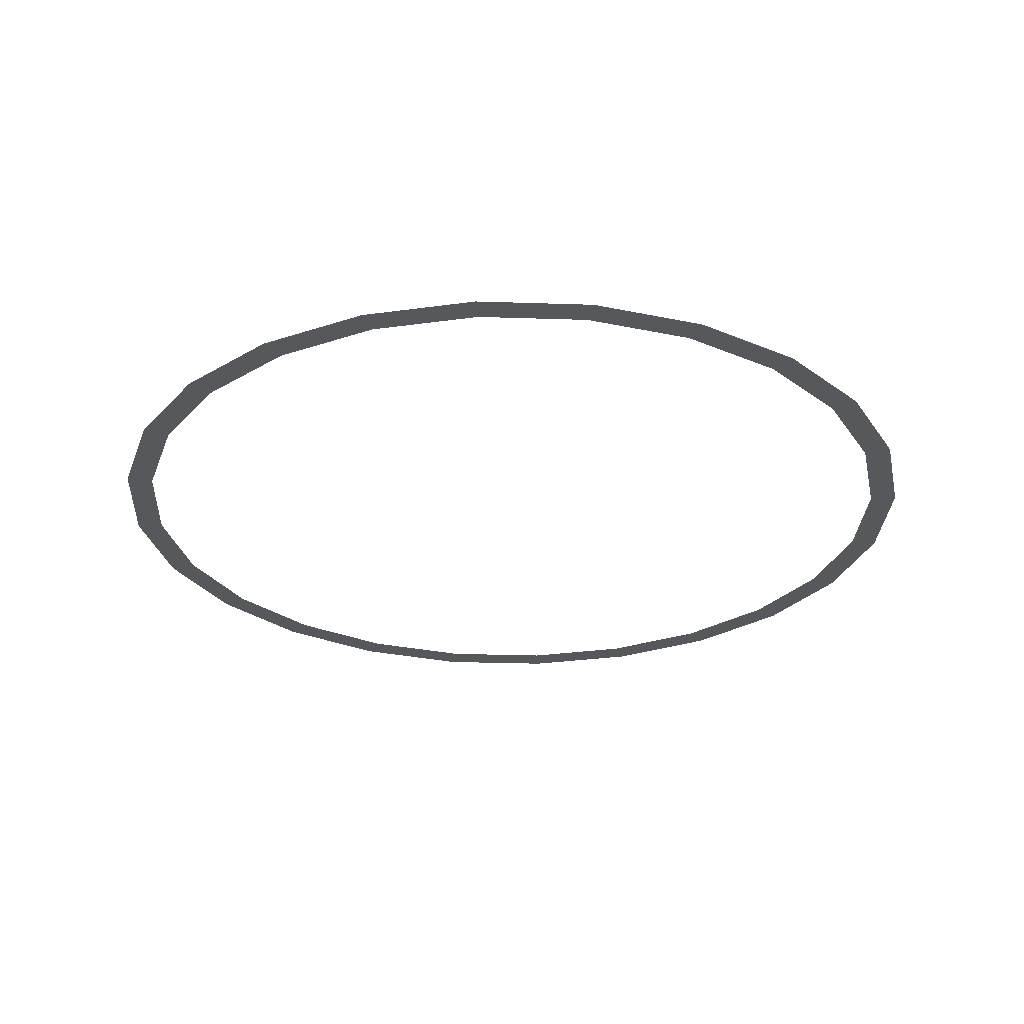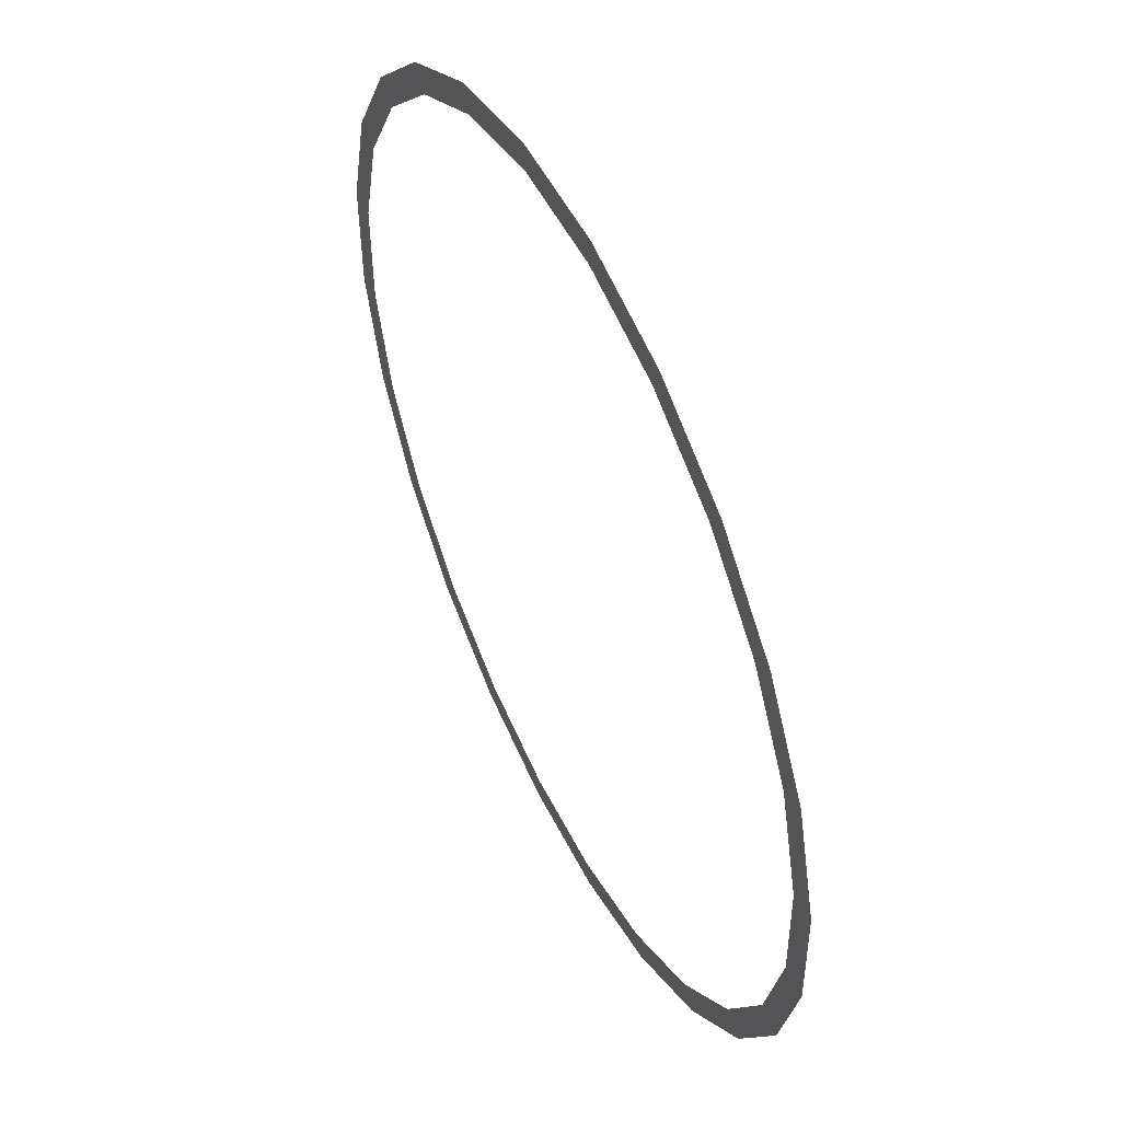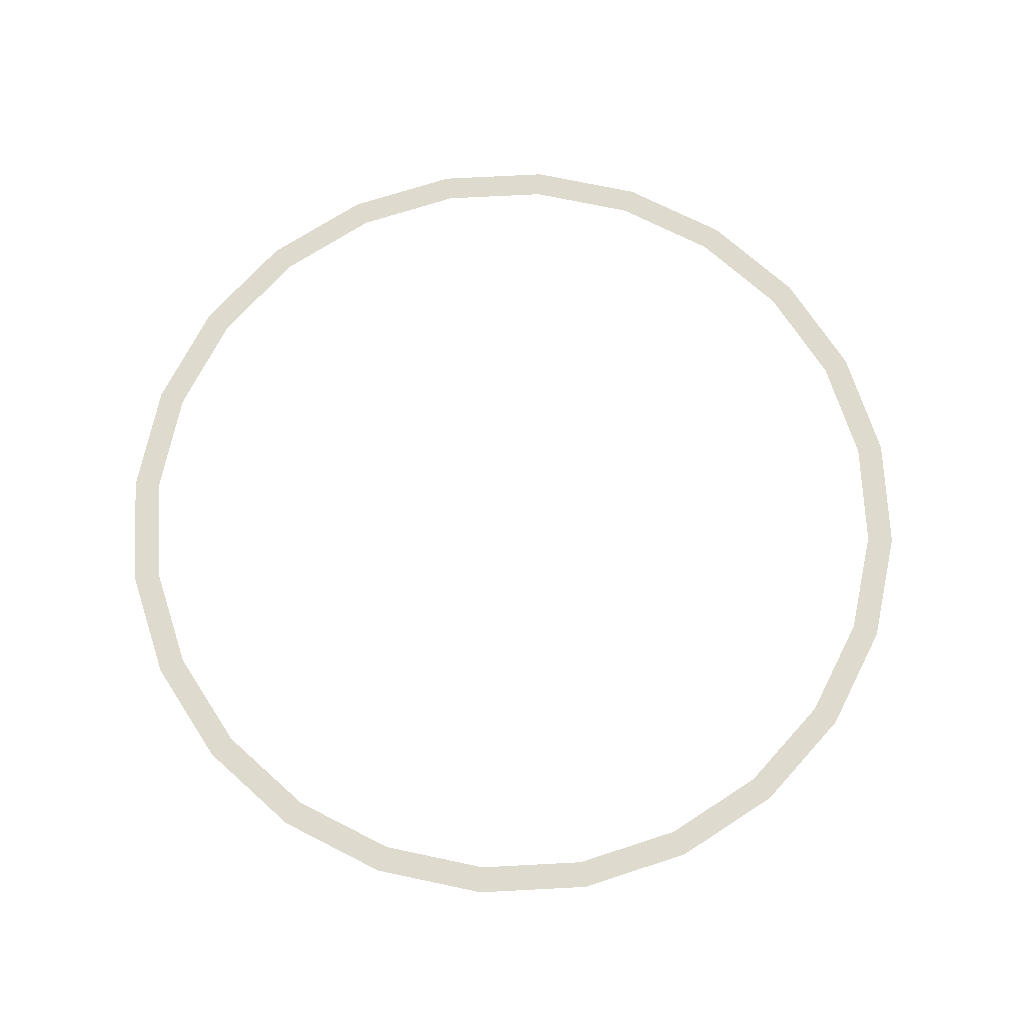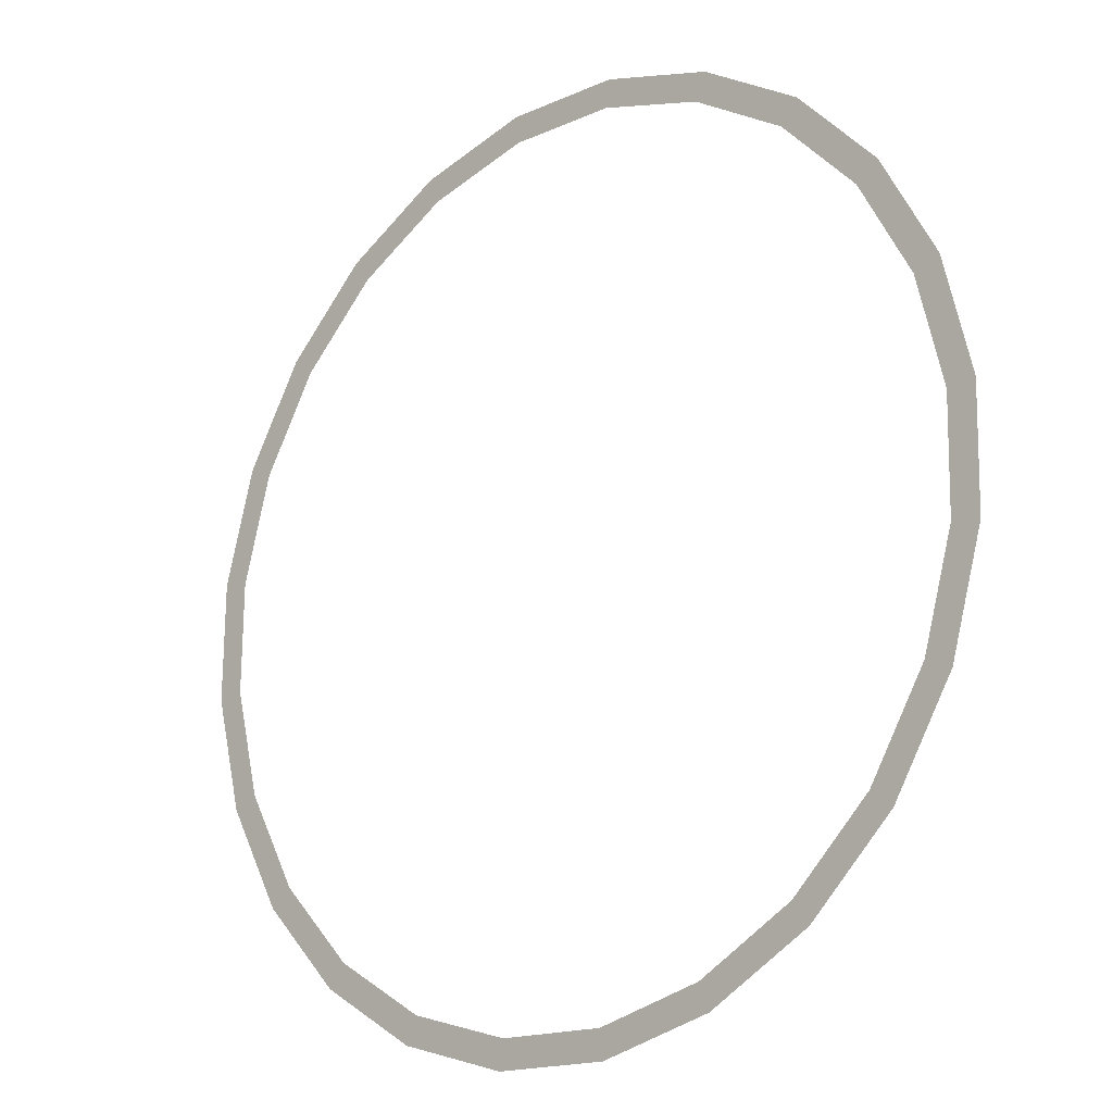
<metadata>
{"format":"obj","ext":"obj","renderer":"f3d","projection":"perspective","resolution":1024,"background":"white","views":[{"elev":-27.8,"azim":118.0,"up":"+Y"},{"elev":52.3,"azim":-115.7,"up":"+Z"},{"elev":71.1,"azim":42.9,"up":"+Y"},{"elev":-17.8,"azim":42.6,"up":"+Z"}]}
</metadata>
<code>
o 3dw.47c68395a5775e10d9deb3f829cc2475/Model/Component_18_1/Component_18/mesh1/mesh1-geometry/material_11/component_3#mesh1-geometry
v 0.1644 0.7588 0.3474
v 0.23 0.7588 0.355
v 0.1967 0.7588 0.3555
v 0.2288 0.7588 0.3472
v 0.262 0.7588 0.3459
v 0.23 0.7588 0.355
v 0.1976 0.7588 0.3477
v 0.23 0.7588 0.355
v 0.1644 0.7588 0.3474
v 0.2589 0.7588 0.3386
v 0.2906 0.7588 0.3288
v 0.262 0.7588 0.3459
v 0.2589 0.7588 0.3386
v 0.262 0.7588 0.3459
v 0.2288 0.7588 0.3472
v 0.2288 0.7588 0.3472
v 0.23 0.7588 0.355
v 0.1976 0.7588 0.3477
v 0.1644 0.7588 0.3474
v 0.1673 0.7588 0.3401
v 0.1976 0.7588 0.3477
v 0.1353 0.7588 0.3312
v 0.1673 0.7588 0.3401
v 0.1644 0.7588 0.3474
v 0.2857 0.7588 0.3226
v 0.3138 0.7588 0.3048
v 0.2906 0.7588 0.3288
v 0.2857 0.7588 0.3226
v 0.2906 0.7588 0.3288
v 0.2589 0.7588 0.3386
v 0.1353 0.7588 0.3312
v 0.14 0.7588 0.3249
v 0.1673 0.7588 0.3401
v 0.3074 0.7588 0.3001
v 0.33 0.7588 0.2757
v 0.3138 0.7588 0.3048
v 0.3074 0.7588 0.3001
v 0.3138 0.7588 0.3048
v 0.2857 0.7588 0.3226
v 0.1113 0.7588 0.3081
v 0.14 0.7588 0.3249
v 0.1353 0.7588 0.3312
v 0.3297 0.7588 0.2113
v 0.3375 0.7588 0.2101
v 0.3381 0.7588 0.2434
v 0.3211 0.7588 0.1812
v 0.3284 0.7588 0.1781
v 0.3375 0.7588 0.2101
v 0.3226 0.7588 0.2728
v 0.3381 0.7588 0.2434
v 0.33 0.7588 0.2757
v 0.3226 0.7588 0.2728
v 0.33 0.7588 0.2757
v 0.3074 0.7588 0.3001
v 0.1113 0.7588 0.3081
v 0.1175 0.7588 0.3031
v 0.14 0.7588 0.3249
v 0.3211 0.7588 0.1812
v 0.3375 0.7588 0.2101
v 0.3297 0.7588 0.2113
v 0.3297 0.7588 0.2113
v 0.3381 0.7588 0.2434
v 0.3302 0.7588 0.2425
v 0.3051 0.7588 0.1544
v 0.3284 0.7588 0.1781
v 0.3211 0.7588 0.1812
v 0.3302 0.7588 0.2425
v 0.3381 0.7588 0.2434
v 0.3226 0.7588 0.2728
v 0.09423 0.7588 0.2795
v 0.1175 0.7588 0.3031
v 0.1113 0.7588 0.3081
v 0.3051 0.7588 0.1544
v 0.3113 0.7588 0.1495
v 0.3284 0.7588 0.1781
v 0.09423 0.7588 0.2795
v 0.1015 0.7588 0.2763
v 0.1175 0.7588 0.3031
v 0.2827 0.7588 0.1327
v 0.3113 0.7588 0.1495
v 0.3051 0.7588 0.1544
v 0.2827 0.7588 0.1327
v 0.2874 0.7588 0.1263
v 0.3113 0.7588 0.1495
v 0.0851 0.7588 0.2474
v 0.1015 0.7588 0.2763
v 0.09423 0.7588 0.2795
v 0.2554 0.7588 0.1175
v 0.2874 0.7588 0.1263
v 0.2827 0.7588 0.1327
v 0.2554 0.7588 0.1175
v 0.2583 0.7588 0.1101
v 0.2874 0.7588 0.1263
v 0.0851 0.7588 0.2474
v 0.09294 0.7588 0.2463
v 0.1015 0.7588 0.2763
v 0.2583 0.7588 0.1101
v 0.2554 0.7588 0.1175
v 0.2251 0.7588 0.1099
v 0.2583 0.7588 0.1101
v 0.1927 0.7588 0.1026
v 0.226 0.7588 0.102
v 0.08457 0.7588 0.2141
v 0.09244 0.7588 0.215
v 0.0851 0.7588 0.2474
v 0.0851 0.7588 0.2474
v 0.09244 0.7588 0.215
v 0.09294 0.7588 0.2463
v 0.1927 0.7588 0.1026
v 0.2583 0.7588 0.1101
v 0.2251 0.7588 0.1099
v 0.09268 0.7588 0.1818
v 0.1001 0.7588 0.1847
v 0.08457 0.7588 0.2141
v 0.08457 0.7588 0.2141
v 0.1001 0.7588 0.1847
v 0.09244 0.7588 0.215
v 0.1927 0.7588 0.1026
v 0.2251 0.7588 0.1099
v 0.1938 0.7588 0.1104
v 0.09268 0.7588 0.1818
v 0.1152 0.7588 0.1575
v 0.1001 0.7588 0.1847
v 0.1606 0.7588 0.1117
v 0.1938 0.7588 0.1104
v 0.1638 0.7588 0.119
v 0.1927 0.7588 0.1026
v 0.1938 0.7588 0.1104
v 0.1606 0.7588 0.1117
v 0.1089 0.7588 0.1527
v 0.1152 0.7588 0.1575
v 0.09268 0.7588 0.1818
v 0.1606 0.7588 0.1117
v 0.1638 0.7588 0.119
v 0.1321 0.7588 0.1288
v 0.1321 0.7588 0.1288
v 0.1638 0.7588 0.119
v 0.137 0.7588 0.135
v 0.1089 0.7588 0.1527
v 0.137 0.7588 0.135
v 0.1152 0.7588 0.1575
v 0.1321 0.7588 0.1288
v 0.137 0.7588 0.135
v 0.1089 0.7588 0.1527
v 0.1967 0.7588 0.3555
v 0.23 0.7588 0.355
v 0.1644 0.7588 0.3474
v 0.23 0.7588 0.355
v 0.262 0.7588 0.3459
v 0.2288 0.7588 0.3472
v 0.1644 0.7588 0.3474
v 0.23 0.7588 0.355
v 0.1976 0.7588 0.3477
v 0.262 0.7588 0.3459
v 0.2906 0.7588 0.3288
v 0.2589 0.7588 0.3386
v 0.2288 0.7588 0.3472
v 0.262 0.7588 0.3459
v 0.2589 0.7588 0.3386
v 0.1976 0.7588 0.3477
v 0.23 0.7588 0.355
v 0.2288 0.7588 0.3472
v 0.1976 0.7588 0.3477
v 0.1673 0.7588 0.3401
v 0.1644 0.7588 0.3474
v 0.1644 0.7588 0.3474
v 0.1673 0.7588 0.3401
v 0.1353 0.7588 0.3312
v 0.2906 0.7588 0.3288
v 0.3138 0.7588 0.3048
v 0.2857 0.7588 0.3226
v 0.2589 0.7588 0.3386
v 0.2906 0.7588 0.3288
v 0.2857 0.7588 0.3226
v 0.1673 0.7588 0.3401
v 0.14 0.7588 0.3249
v 0.1353 0.7588 0.3312
v 0.3138 0.7588 0.3048
v 0.33 0.7588 0.2757
v 0.3074 0.7588 0.3001
v 0.2857 0.7588 0.3226
v 0.3138 0.7588 0.3048
v 0.3074 0.7588 0.3001
v 0.1353 0.7588 0.3312
v 0.14 0.7588 0.3249
v 0.1113 0.7588 0.3081
v 0.3381 0.7588 0.2434
v 0.3375 0.7588 0.2101
v 0.3297 0.7588 0.2113
v 0.3375 0.7588 0.2101
v 0.3284 0.7588 0.1781
v 0.3211 0.7588 0.1812
v 0.33 0.7588 0.2757
v 0.3381 0.7588 0.2434
v 0.3226 0.7588 0.2728
v 0.3074 0.7588 0.3001
v 0.33 0.7588 0.2757
v 0.3226 0.7588 0.2728
v 0.14 0.7588 0.3249
v 0.1175 0.7588 0.3031
v 0.1113 0.7588 0.3081
v 0.3297 0.7588 0.2113
v 0.3375 0.7588 0.2101
v 0.3211 0.7588 0.1812
v 0.3302 0.7588 0.2425
v 0.3381 0.7588 0.2434
v 0.3297 0.7588 0.2113
v 0.3211 0.7588 0.1812
v 0.3284 0.7588 0.1781
v 0.3051 0.7588 0.1544
v 0.3226 0.7588 0.2728
v 0.3381 0.7588 0.2434
v 0.3302 0.7588 0.2425
v 0.1113 0.7588 0.3081
v 0.1175 0.7588 0.3031
v 0.09423 0.7588 0.2795
v 0.3284 0.7588 0.1781
v 0.3113 0.7588 0.1495
v 0.3051 0.7588 0.1544
v 0.1175 0.7588 0.3031
v 0.1015 0.7588 0.2763
v 0.09423 0.7588 0.2795
v 0.3051 0.7588 0.1544
v 0.3113 0.7588 0.1495
v 0.2827 0.7588 0.1327
v 0.3113 0.7588 0.1495
v 0.2874 0.7588 0.1263
v 0.2827 0.7588 0.1327
v 0.09423 0.7588 0.2795
v 0.1015 0.7588 0.2763
v 0.0851 0.7588 0.2474
v 0.2827 0.7588 0.1327
v 0.2874 0.7588 0.1263
v 0.2554 0.7588 0.1175
v 0.2874 0.7588 0.1263
v 0.2583 0.7588 0.1101
v 0.2554 0.7588 0.1175
v 0.1015 0.7588 0.2763
v 0.09294 0.7588 0.2463
v 0.0851 0.7588 0.2474
v 0.2251 0.7588 0.1099
v 0.2554 0.7588 0.1175
v 0.2583 0.7588 0.1101
v 0.226 0.7588 0.102
v 0.1927 0.7588 0.1026
v 0.2583 0.7588 0.1101
v 0.0851 0.7588 0.2474
v 0.09244 0.7588 0.215
v 0.08457 0.7588 0.2141
v 0.09294 0.7588 0.2463
v 0.09244 0.7588 0.215
v 0.0851 0.7588 0.2474
v 0.2251 0.7588 0.1099
v 0.2583 0.7588 0.1101
v 0.1927 0.7588 0.1026
v 0.08457 0.7588 0.2141
v 0.1001 0.7588 0.1847
v 0.09268 0.7588 0.1818
v 0.09244 0.7588 0.215
v 0.1001 0.7588 0.1847
v 0.08457 0.7588 0.2141
v 0.1938 0.7588 0.1104
v 0.2251 0.7588 0.1099
v 0.1927 0.7588 0.1026
v 0.1001 0.7588 0.1847
v 0.1152 0.7588 0.1575
v 0.09268 0.7588 0.1818
v 0.1638 0.7588 0.119
v 0.1938 0.7588 0.1104
v 0.1606 0.7588 0.1117
v 0.1606 0.7588 0.1117
v 0.1938 0.7588 0.1104
v 0.1927 0.7588 0.1026
v 0.09268 0.7588 0.1818
v 0.1152 0.7588 0.1575
v 0.1089 0.7588 0.1527
v 0.1321 0.7588 0.1288
v 0.1638 0.7588 0.119
v 0.1606 0.7588 0.1117
v 0.137 0.7588 0.135
v 0.1638 0.7588 0.119
v 0.1321 0.7588 0.1288
v 0.1152 0.7588 0.1575
v 0.137 0.7588 0.135
v 0.1089 0.7588 0.1527
v 0.1089 0.7588 0.1527
v 0.137 0.7588 0.135
v 0.1321 0.7588 0.1288
f 1 2 3
f 4 5 6
f 7 8 9
f 10 11 12
f 13 14 15
f 16 17 18
f 19 20 21
f 22 23 24
f 25 26 27
f 28 29 30
f 31 32 33
f 34 35 36
f 37 38 39
f 40 41 42
f 43 44 45
f 46 47 48
f 49 50 51
f 52 53 54
f 55 56 57
f 58 59 60
f 61 62 63
f 64 65 66
f 67 68 69
f 70 71 72
f 73 74 75
f 76 77 78
f 79 80 81
f 82 83 84
f 85 86 87
f 88 89 90
f 91 92 93
f 94 95 96
f 97 98 99
f 100 101 102
f 103 104 105
f 106 107 108
f 109 110 111
f 112 113 114
f 115 116 117
f 118 119 120
f 121 122 123
f 124 125 126
f 127 128 129
f 130 131 132
f 133 134 135
f 136 137 138
f 139 140 141
f 142 143 144
f 145 146 147
f 148 149 150
f 151 152 153
f 154 155 156
f 157 158 159
f 160 161 162
f 163 164 165
f 166 167 168
f 169 170 171
f 172 173 174
f 175 176 177
f 178 179 180
f 181 182 183
f 184 185 186
f 187 188 189
f 190 191 192
f 193 194 195
f 196 197 198
f 199 200 201
f 202 203 204
f 205 206 207
f 208 209 210
f 211 212 213
f 214 215 216
f 217 218 219
f 220 221 222
f 223 224 225
f 226 227 228
f 229 230 231
f 232 233 234
f 235 236 237
f 238 239 240
f 241 242 243
f 244 245 246
f 247 248 249
f 250 251 252
f 253 254 255
f 256 257 258
f 259 260 261
f 262 263 264
f 265 266 267
f 268 269 270
f 271 272 273
f 274 275 276
f 277 278 279
f 280 281 282
f 283 284 285
f 286 287 288

</code>
